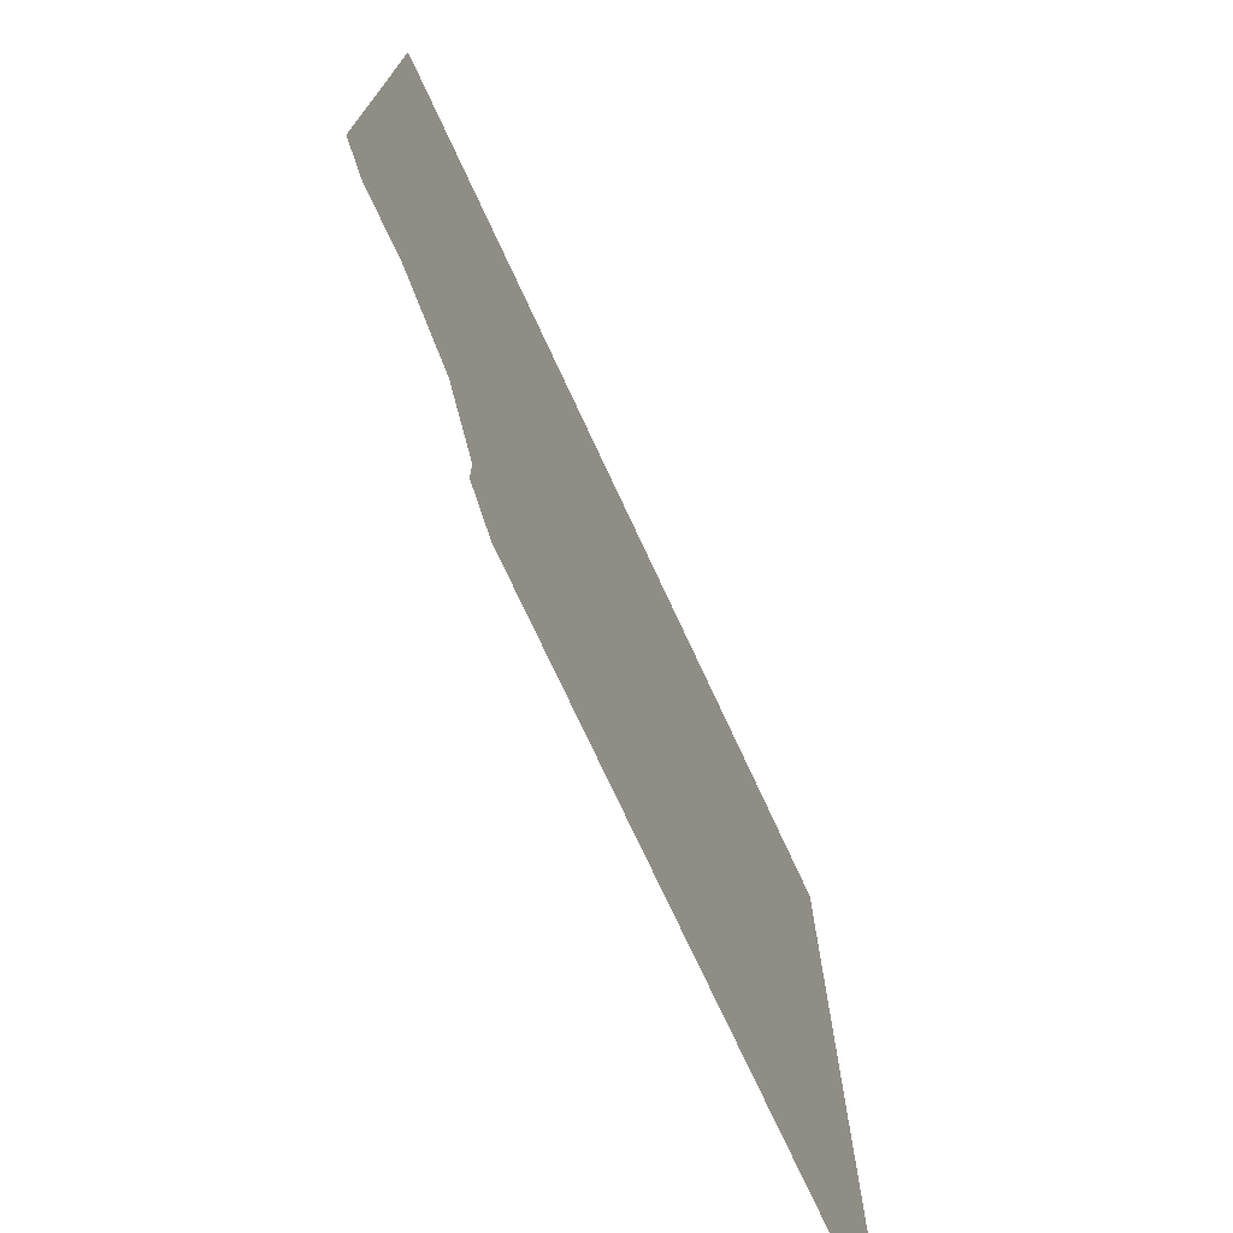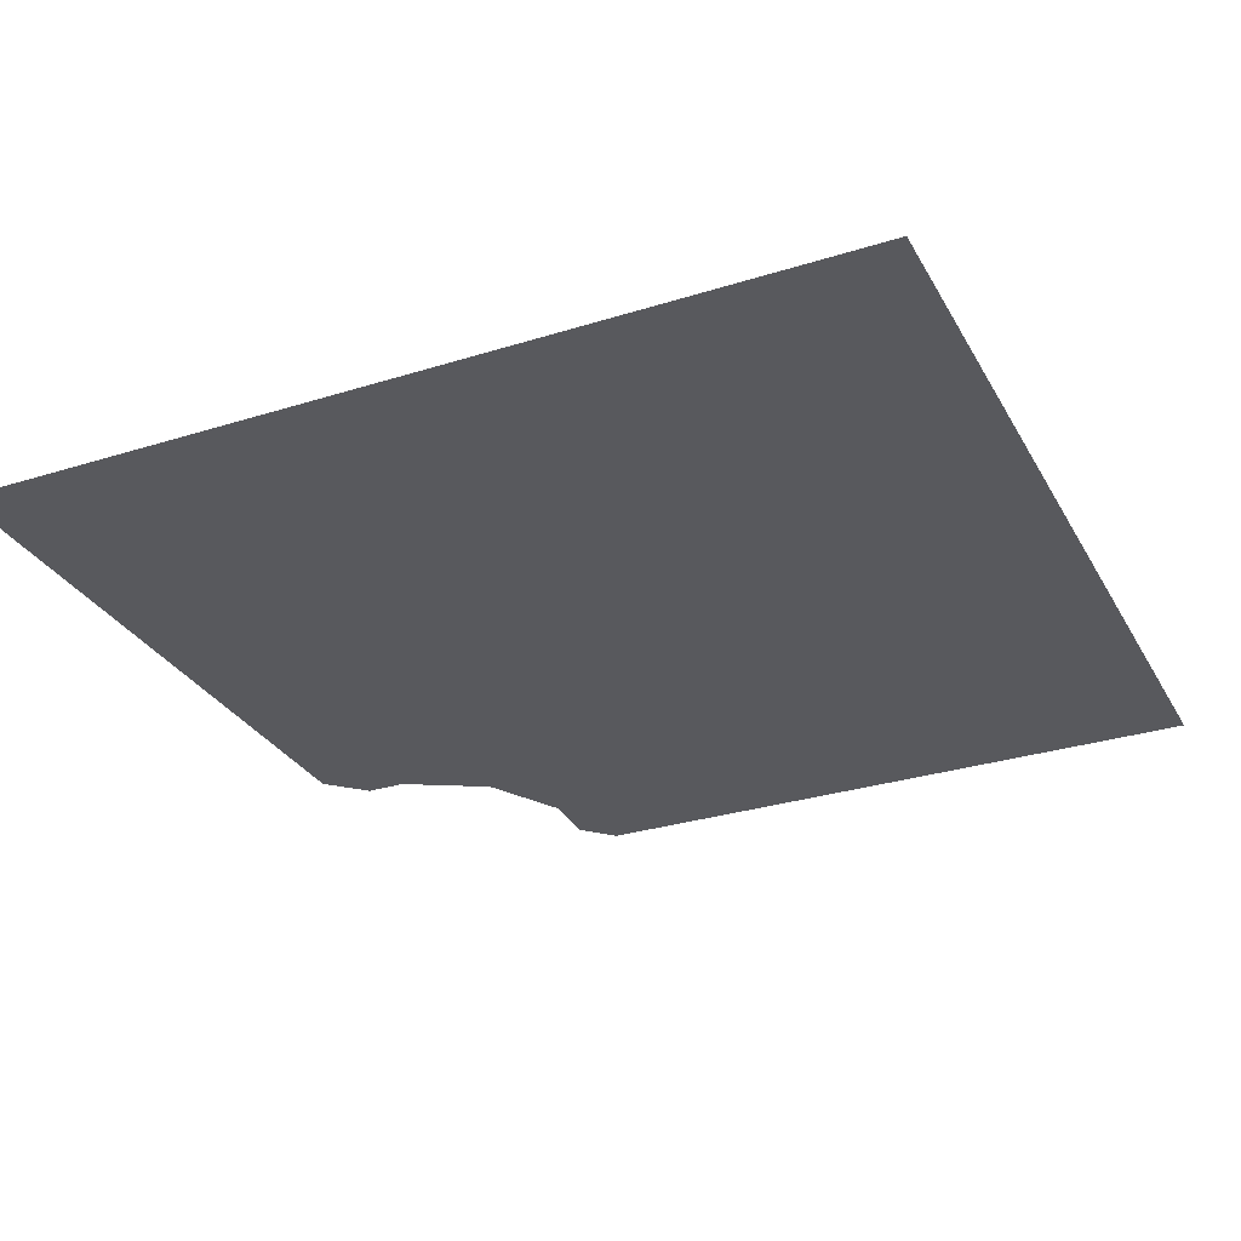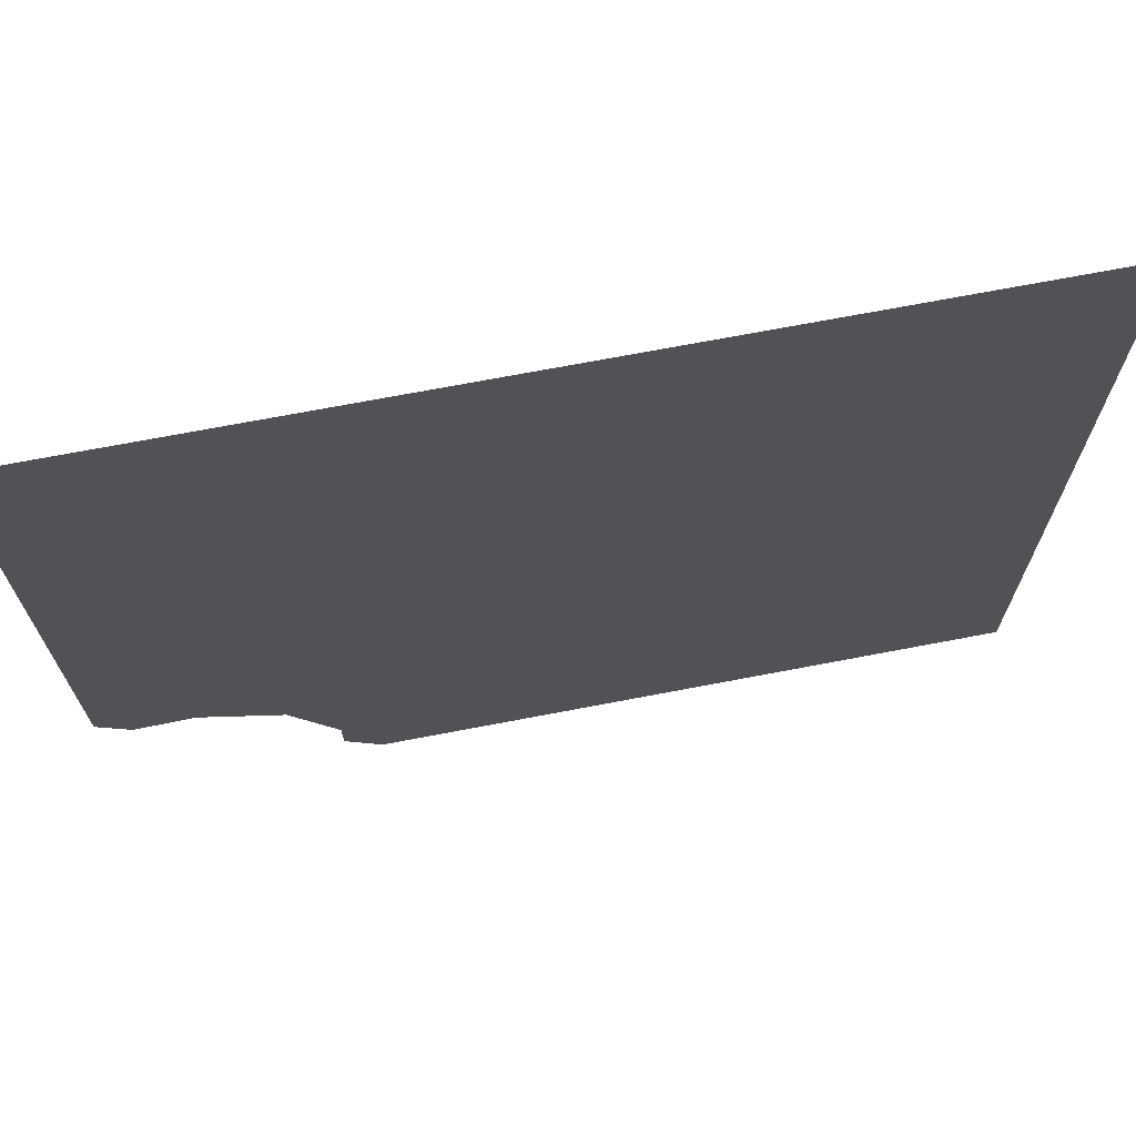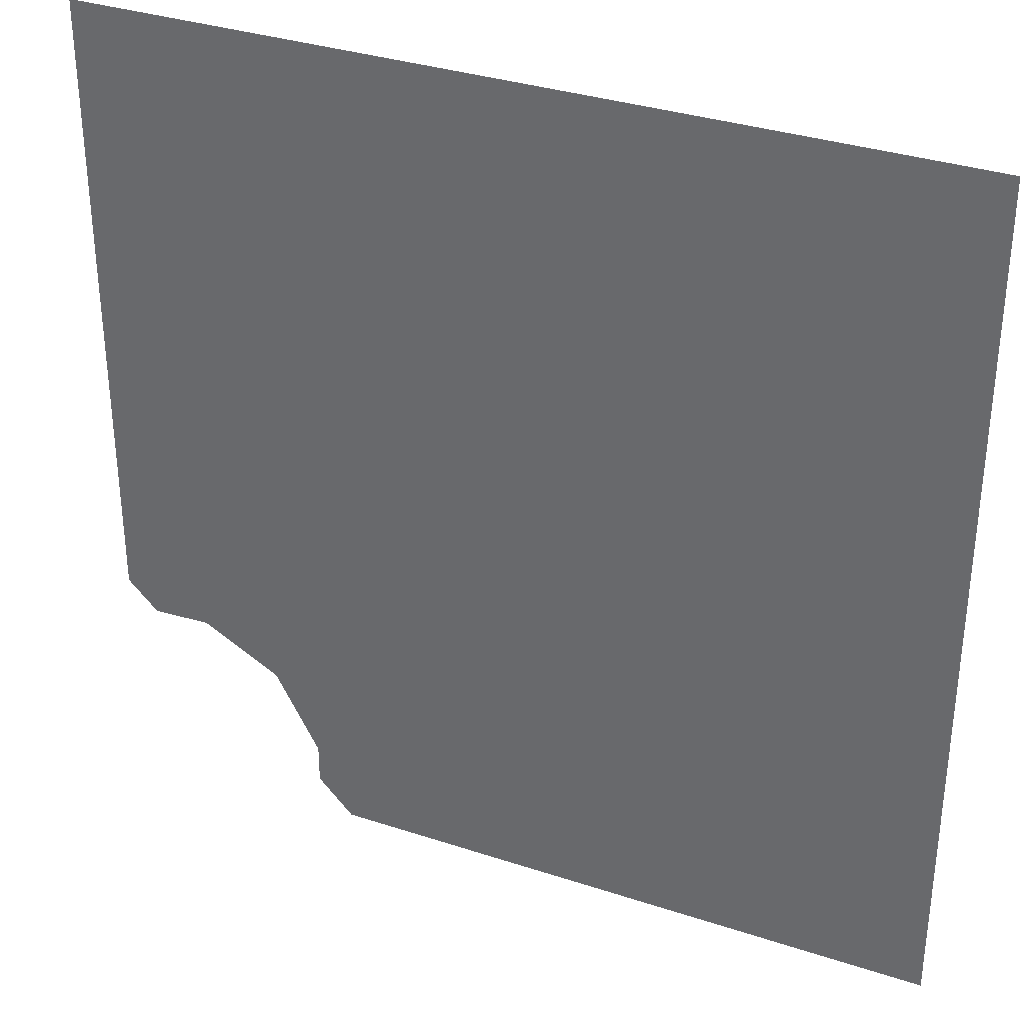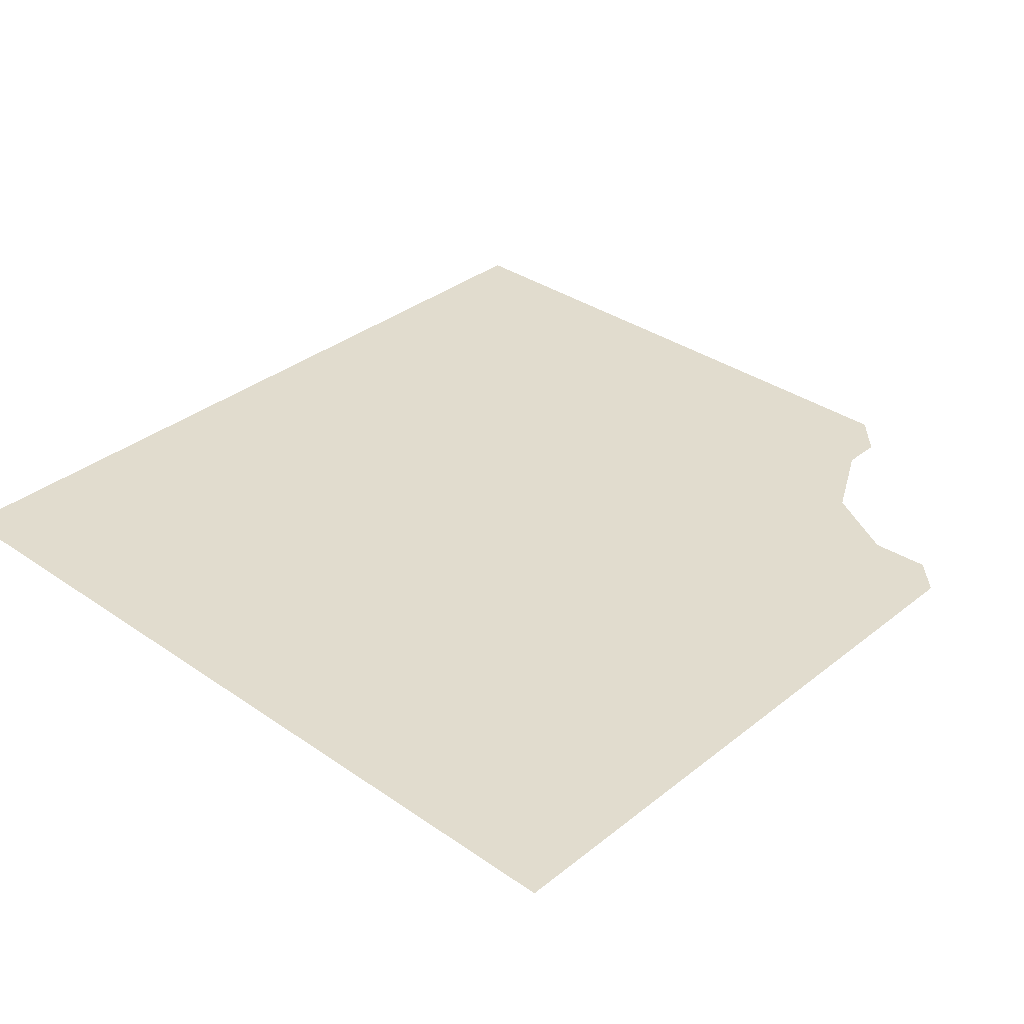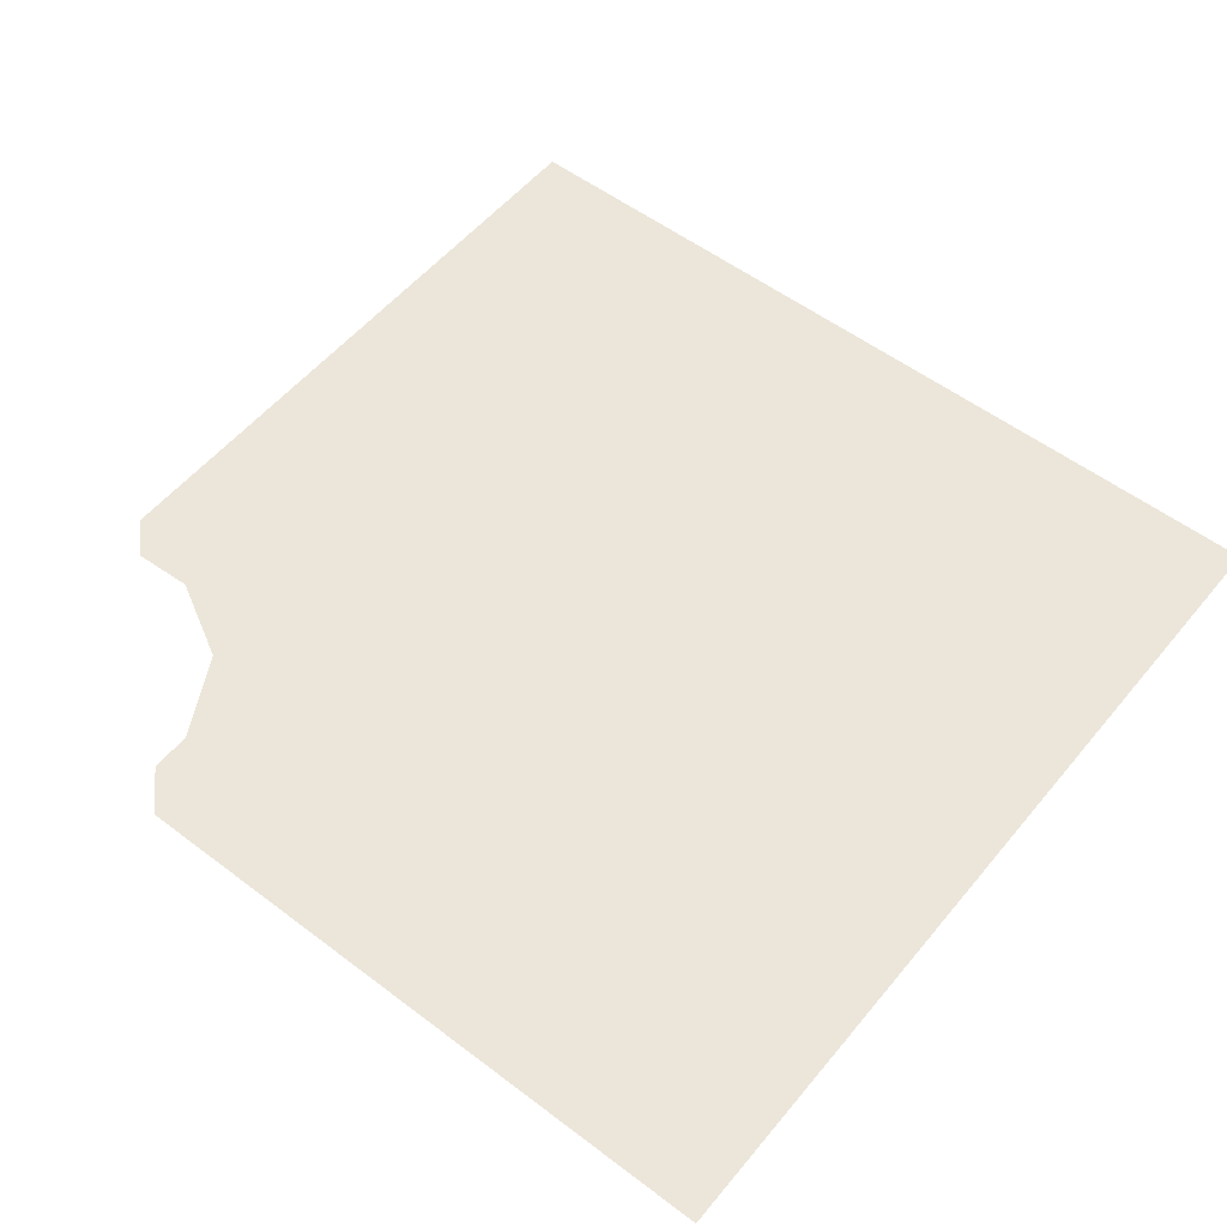
<metadata>
{"format":"obj","ext":"obj","renderer":"f3d","projection":"perspective","resolution":1024,"background":"white","views":[{"elev":-74.6,"azim":114.9,"up":"+Z"},{"elev":-30.0,"azim":-65.4,"up":"+Y"},{"elev":71.1,"azim":169.2,"up":"+Z"},{"elev":33.9,"azim":-155.9,"up":"+Z"},{"elev":34.1,"azim":43.1,"up":"+Y"},{"elev":54.6,"azim":-141.3,"up":"+Y"}]}
</metadata>
<code>
o Surface
v -0.834 0.1 -0.256
v -0.834 0.1 -0.834
v 0 0.1 0
v -0.256 0.1 -0.834
v 0.256 0.1 -0.834
v 0.3556 0.1 -0.834
v 0.424 0.1 -0.7628
v 0.424 0.1 -0.6864
v 0.5102 0.1 -0.528
v 0.6618 0.1 -0.4452
v 0.7745 0.1 -0.4498
v 0.834 0.1 -0.391
v 0.834 0.1 -0.256
v 0.834 0.1 0.256
v 0.834 0.1 0.8346
v 0.256 0.1 0.8346
v -0.256 0.1 0.8346
v -0.834 0.1 0.8346
v -0.834 0.1 0.256
g Surface
f 2 1 3
f 4 2 3
f 5 4 3
f 6 5 3
f 7 6 3
f 8 7 3
f 9 8 3
f 10 9 3
f 11 10 3
f 12 11 3
f 13 12 3
f 14 13 3
f 15 14 3
f 16 15 3
f 17 16 3
f 18 17 3
f 19 18 3
f 1 19 3

</code>
